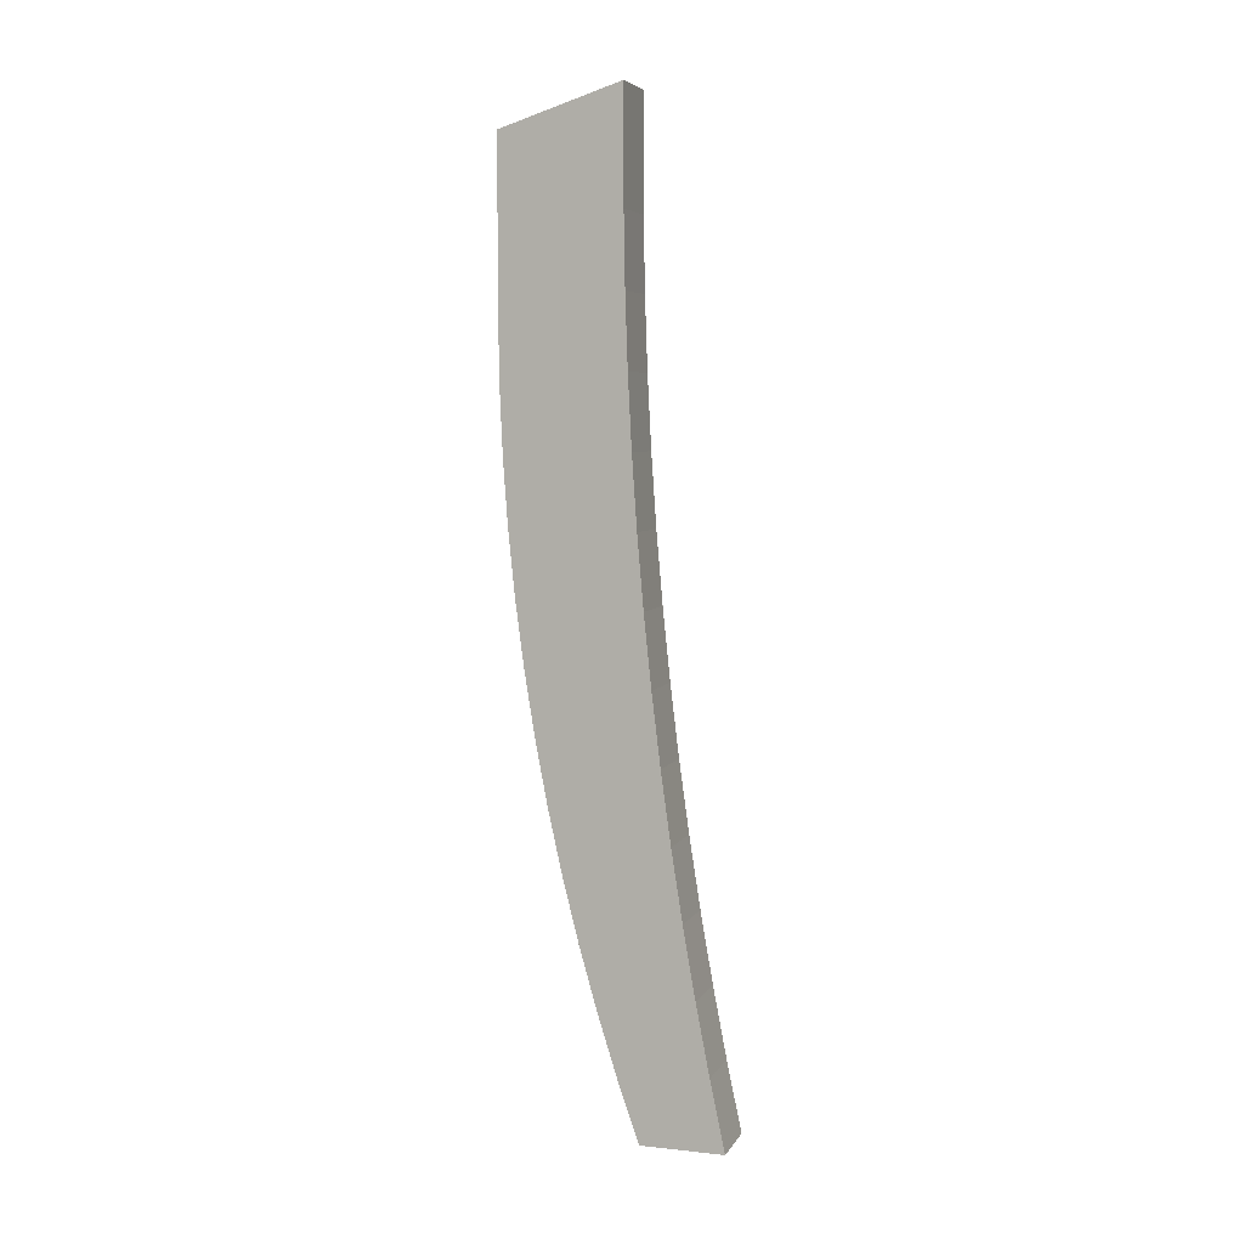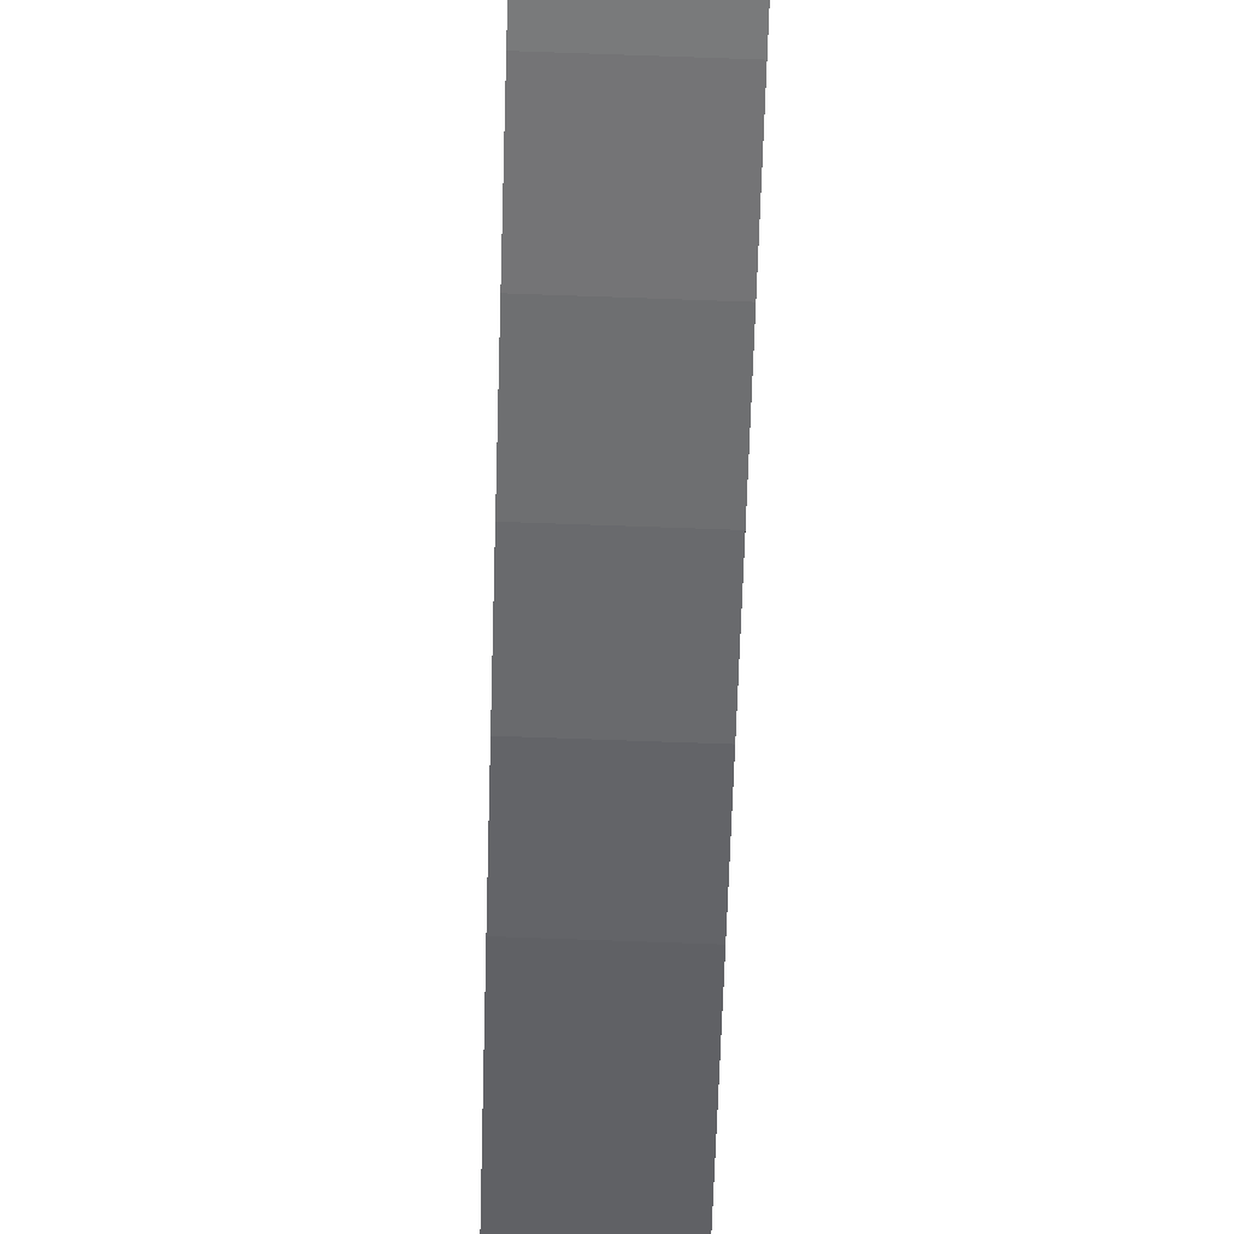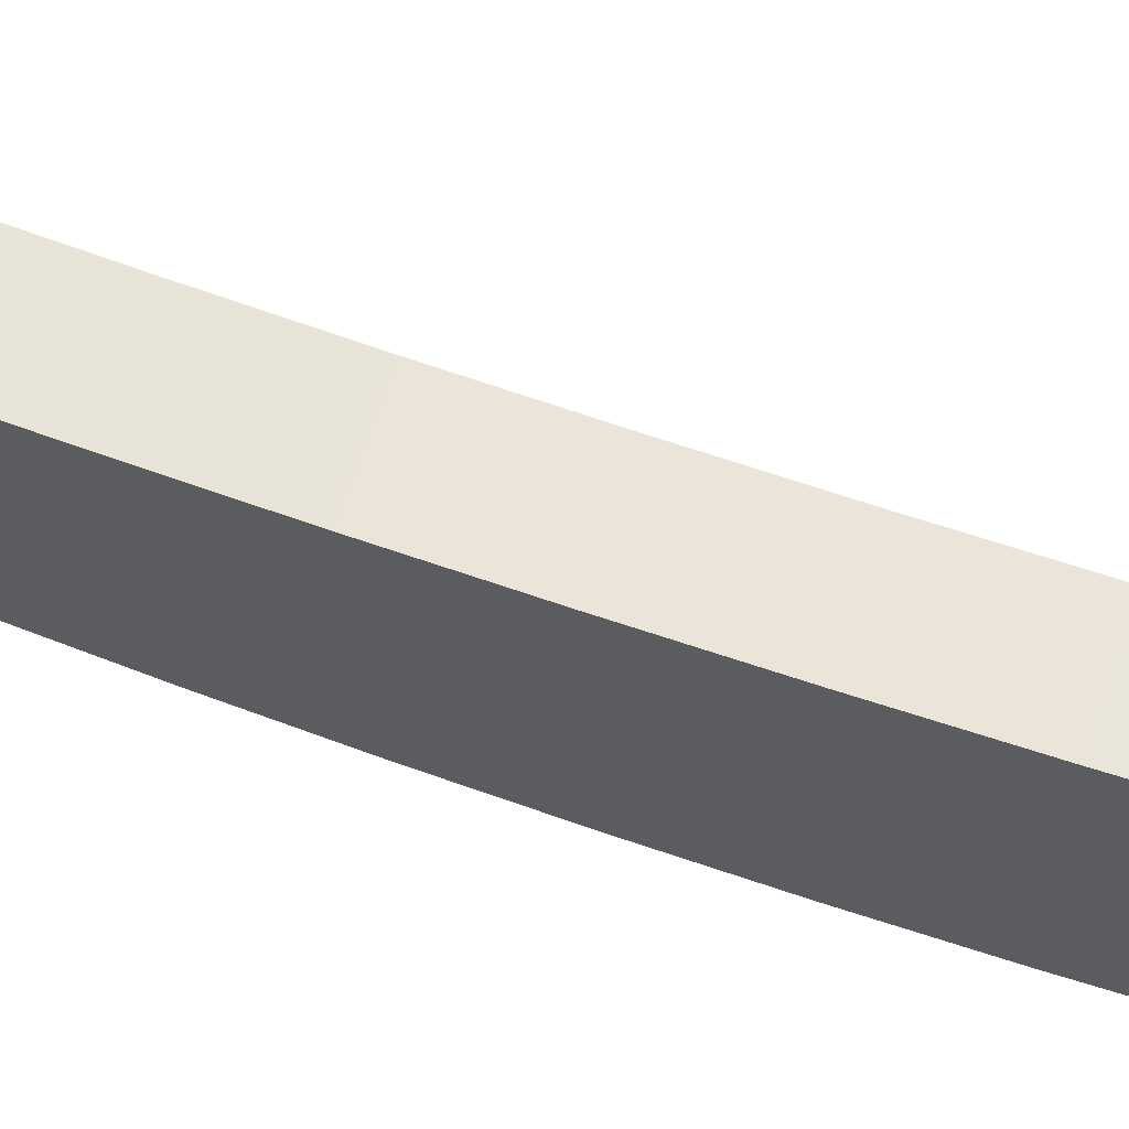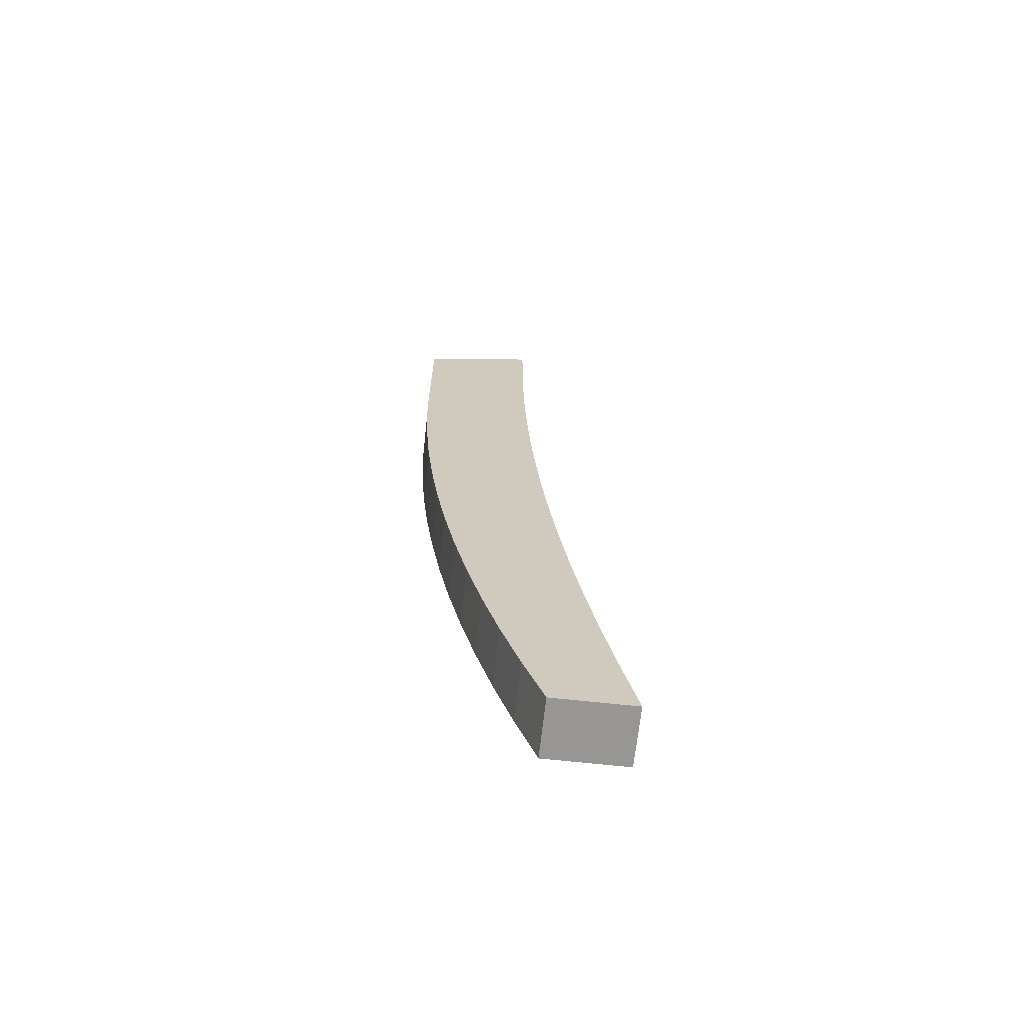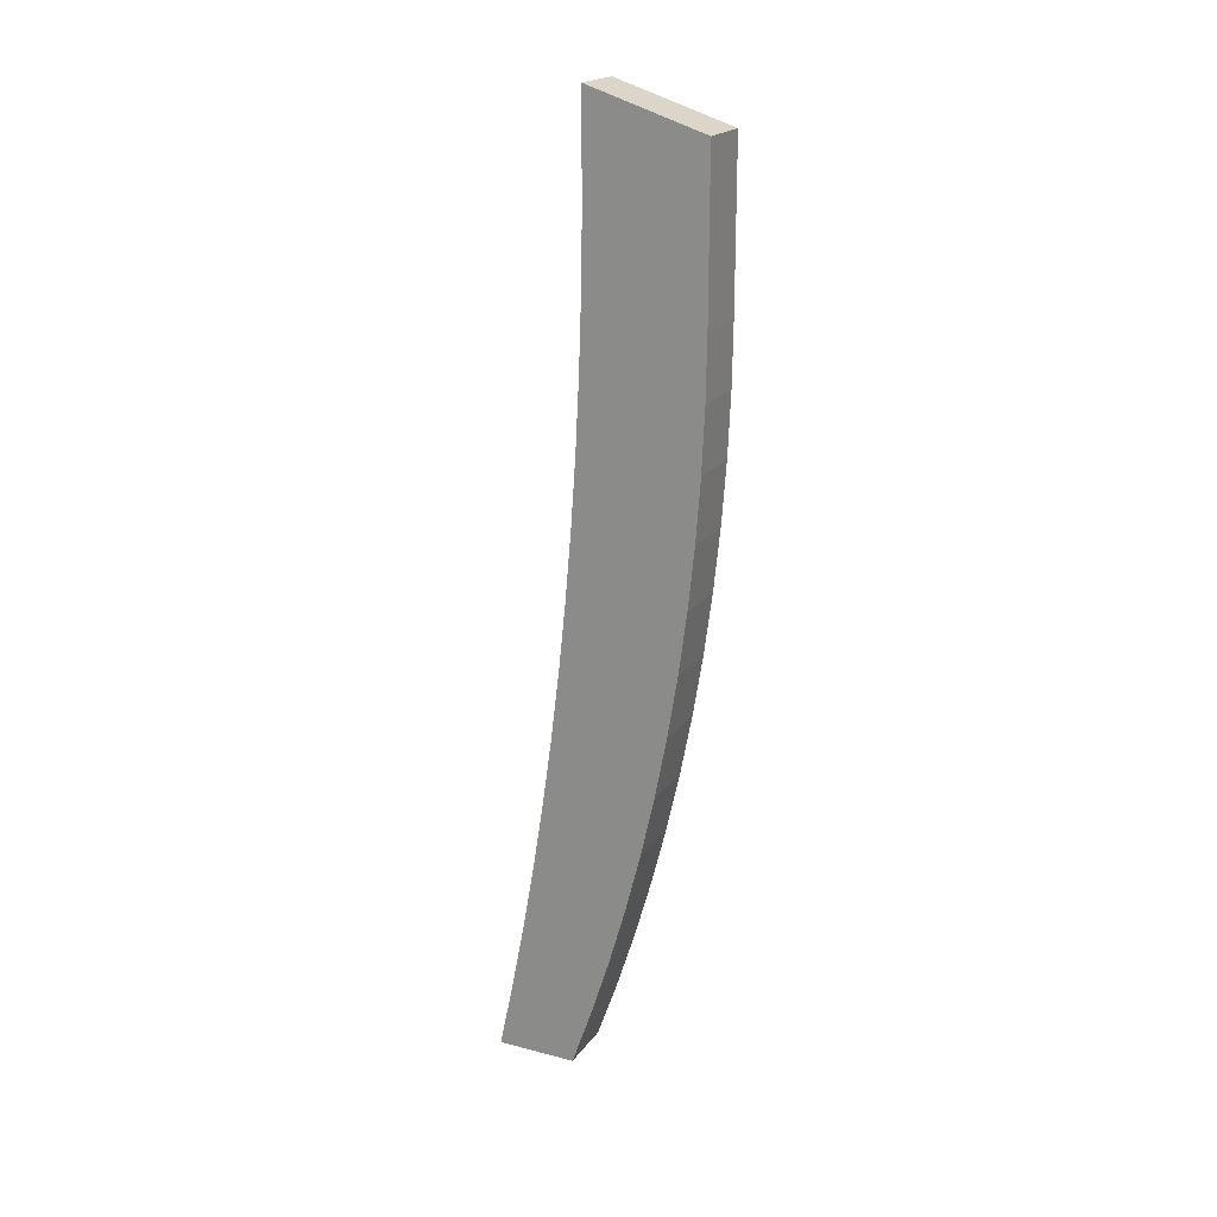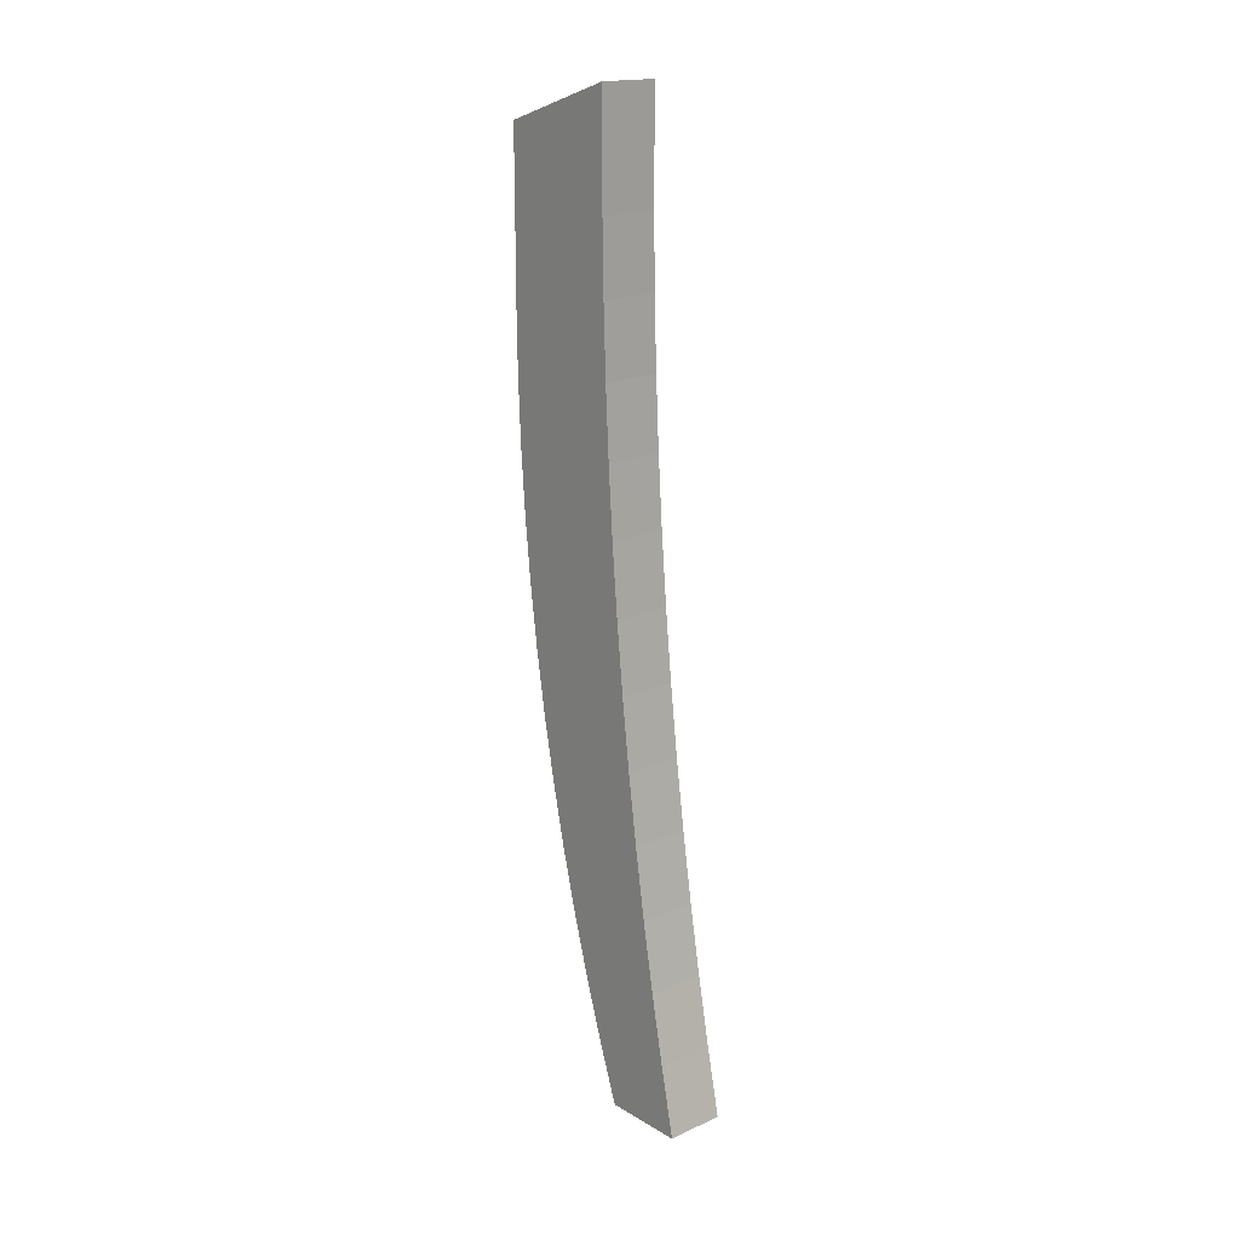
<metadata>
{"format":"obj","ext":"obj","renderer":"f3d","projection":"perspective","resolution":1024,"background":"white","views":[{"elev":5.8,"azim":106.8,"up":"+Z"},{"elev":-58.9,"azim":-1.7,"up":"+Y"},{"elev":60.3,"azim":-73.0,"up":"+Y"},{"elev":-67.8,"azim":82.8,"up":"+Z"},{"elev":20.2,"azim":-65.5,"up":"+Z"},{"elev":17.7,"azim":137.6,"up":"+Z"}]}
</metadata>
<code>
o LegBackRight.004
v -0.2087 0.2023 0.4765
v -0.2397 0.267 0.4969
v -0.2408 0.2028 0.4765
v -0.2076 0.2664 0.4969
v -0.2076 0.2665 0.437
v -0.2397 0.267 0.437
v -0.2076 0.2671 0.3985
v -0.2397 0.2677 0.3985
v -0.2075 0.2685 0.36
v -0.2396 0.2691 0.36
v -0.2075 0.2705 0.3216
v -0.2396 0.2711 0.3216
v -0.2075 0.2732 0.2832
v -0.2396 0.2738 0.2832
v -0.2074 0.2766 0.2448
v -0.2395 0.2771 0.2448
v -0.2073 0.2806 0.2065
v -0.2394 0.2812 0.2065
v -0.2072 0.2853 0.1683
v -0.2394 0.2858 0.1683
v -0.2072 0.2906 0.1302
v -0.2393 0.2912 0.1302
v -0.207 0.2966 0.09212
v -0.2392 0.2972 0.09212
v -0.2069 0.3033 0.0542
v -0.239 0.3039 0.0542
v -0.2068 0.3107 0.0164
v -0.2389 0.3112 0.0164
v -0.2067 0.3186 -0.02127
v -0.2388 0.3192 -0.02127
v -0.2087 0.2023 0.3882
v -0.2087 0.2028 0.3533
v -0.2087 0.2043 0.3186
v -0.2086 0.2068 0.2838
v -0.2086 0.2104 0.2492
v -0.2085 0.2149 0.2147
v -0.2084 0.2205 0.1803
v -0.2083 0.227 0.1461
v -0.2081 0.2345 0.1121
v -0.208 0.2431 0.07833
v -0.2078 0.2526 0.04483
v -0.2076 0.2631 0.01162
v -0.2074 0.2745 -0.02127
v -0.2395 0.2751 -0.02127
v -0.2397 0.2636 0.01162
v -0.2399 0.2531 0.04483
v -0.2401 0.2436 0.07833
v -0.2402 0.2351 0.1121
v -0.2404 0.2276 0.1461
v -0.2405 0.221 0.1803
v -0.2406 0.2155 0.2147
v -0.2407 0.2109 0.2492
v -0.2407 0.2074 0.2838
v -0.2408 0.2048 0.3186
v -0.2408 0.2033 0.3533
v -0.2408 0.2028 0.3882
f 1 2 3
f 1 4 2
f 4 5 6
f 2 4 6
f 5 7 8
f 6 5 8
f 7 9 10
f 8 7 10
f 9 11 12
f 10 9 12
f 11 13 14
f 12 11 14
f 13 15 16
f 14 13 16
f 15 17 18
f 16 15 18
f 17 19 20
f 18 17 20
f 19 21 22
f 20 19 22
f 21 23 24
f 22 21 24
f 23 25 26
f 24 23 26
f 25 27 28
f 26 25 28
f 27 29 30
f 28 27 30
f 1 5 4
f 5 1 7
f 7 1 31
f 31 9 7
f 9 31 32
f 32 11 9
f 11 32 33
f 33 34 11
f 34 13 11
f 13 34 35
f 35 15 13
f 15 35 36
f 36 17 15
f 17 36 37
f 37 19 17
f 19 37 38
f 38 21 19
f 21 38 39
f 39 23 21
f 23 39 40
f 40 25 23
f 25 40 41
f 41 27 25
f 27 41 42
f 42 43 27
f 43 29 27
f 44 30 29
f 43 44 29
f 43 42 45
f 44 43 45
f 42 41 46
f 45 42 46
f 41 40 47
f 46 41 47
f 40 39 48
f 47 40 48
f 39 38 49
f 48 39 49
f 38 37 50
f 49 38 50
f 37 36 51
f 50 37 51
f 36 35 52
f 51 36 52
f 35 34 53
f 52 35 53
f 34 33 54
f 53 34 54
f 33 32 55
f 54 33 55
f 32 31 56
f 55 32 56
f 1 3 56
f 31 1 56
f 3 2 6
f 6 8 3
f 8 56 3
f 56 8 10
f 10 55 56
f 55 10 12
f 12 54 55
f 54 12 53
f 53 12 14
f 14 52 53
f 52 14 16
f 16 51 52
f 51 16 18
f 18 50 51
f 50 18 20
f 20 49 50
f 49 20 22
f 22 48 49
f 48 22 24
f 24 47 48
f 47 24 26
f 26 46 47
f 46 26 28
f 28 45 46
f 45 28 30
f 30 44 45

</code>
